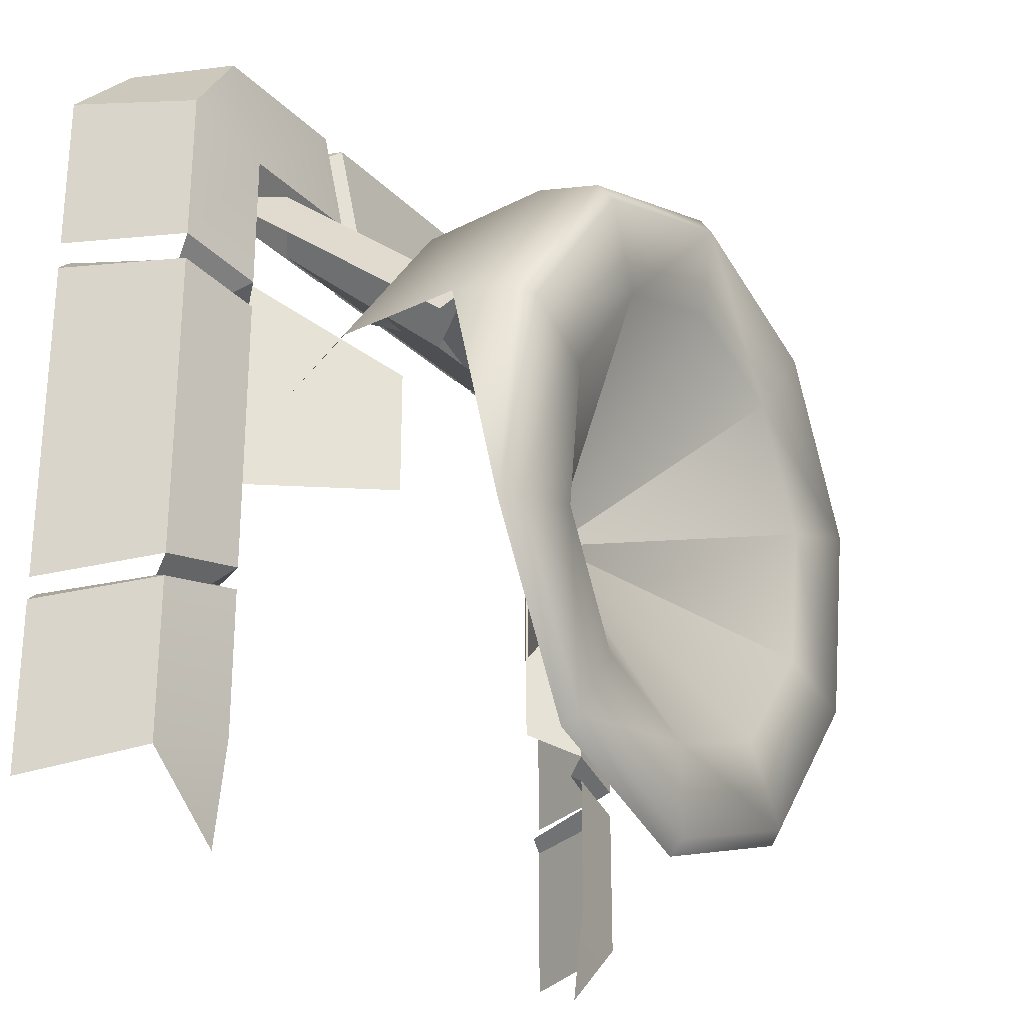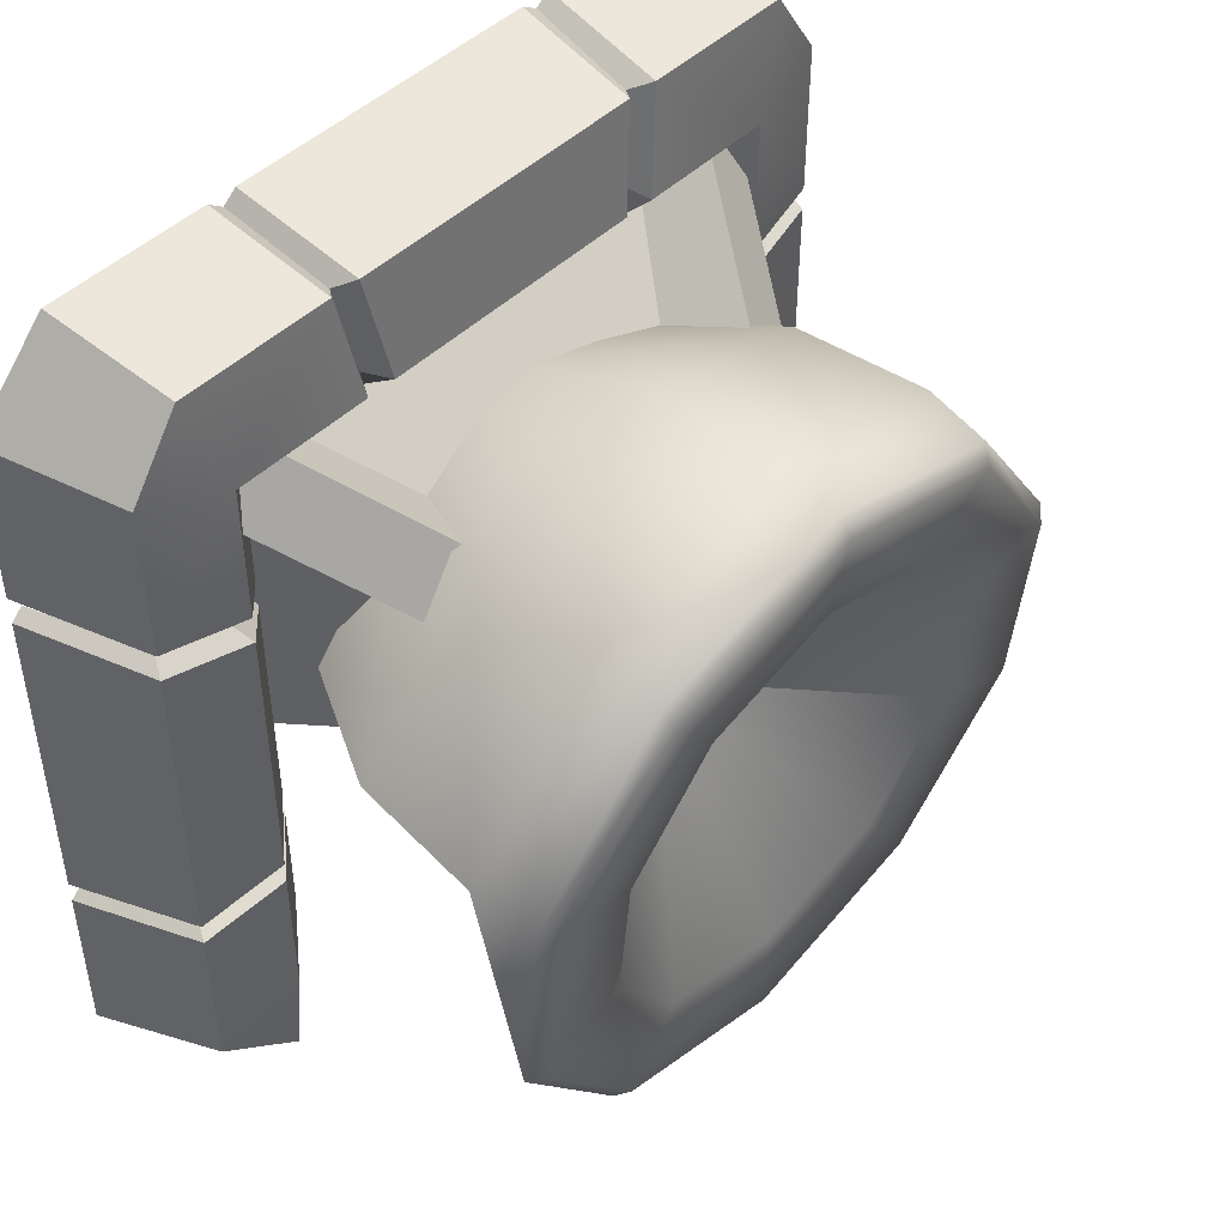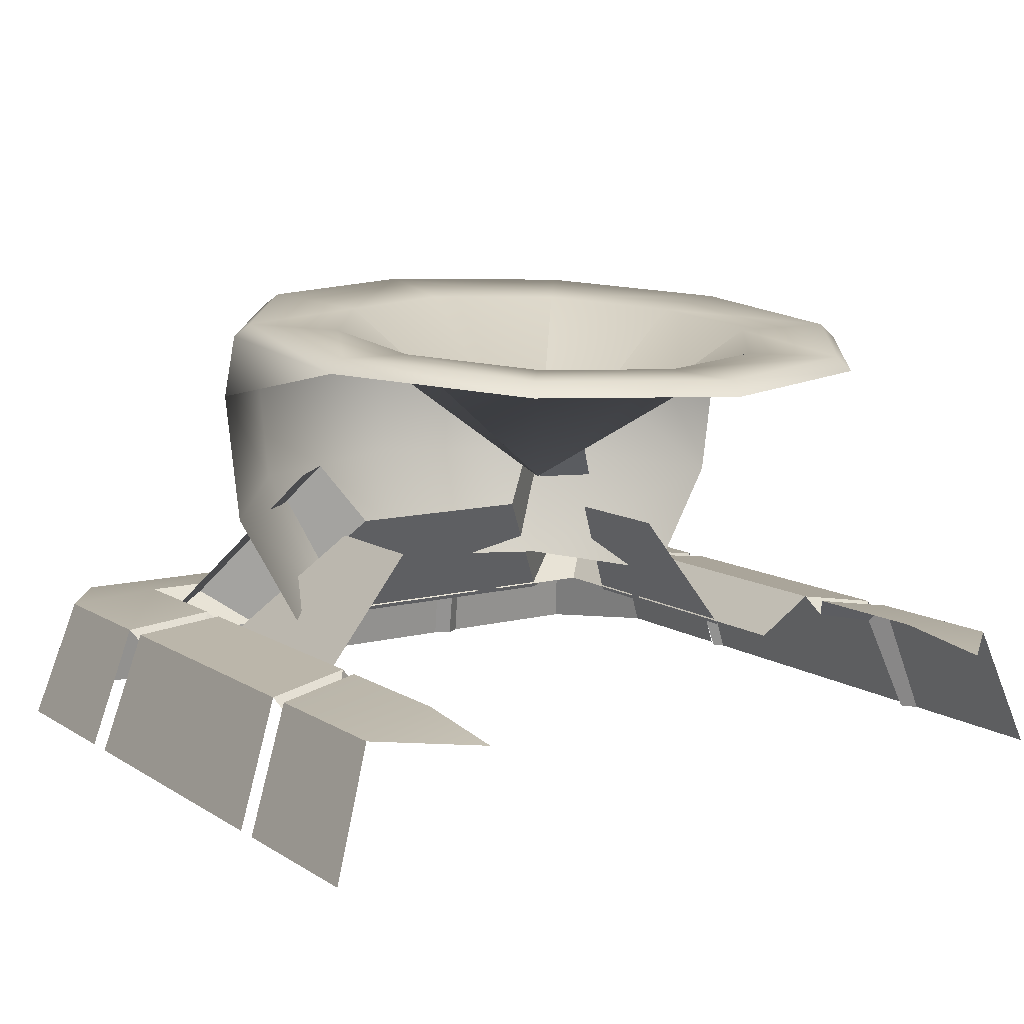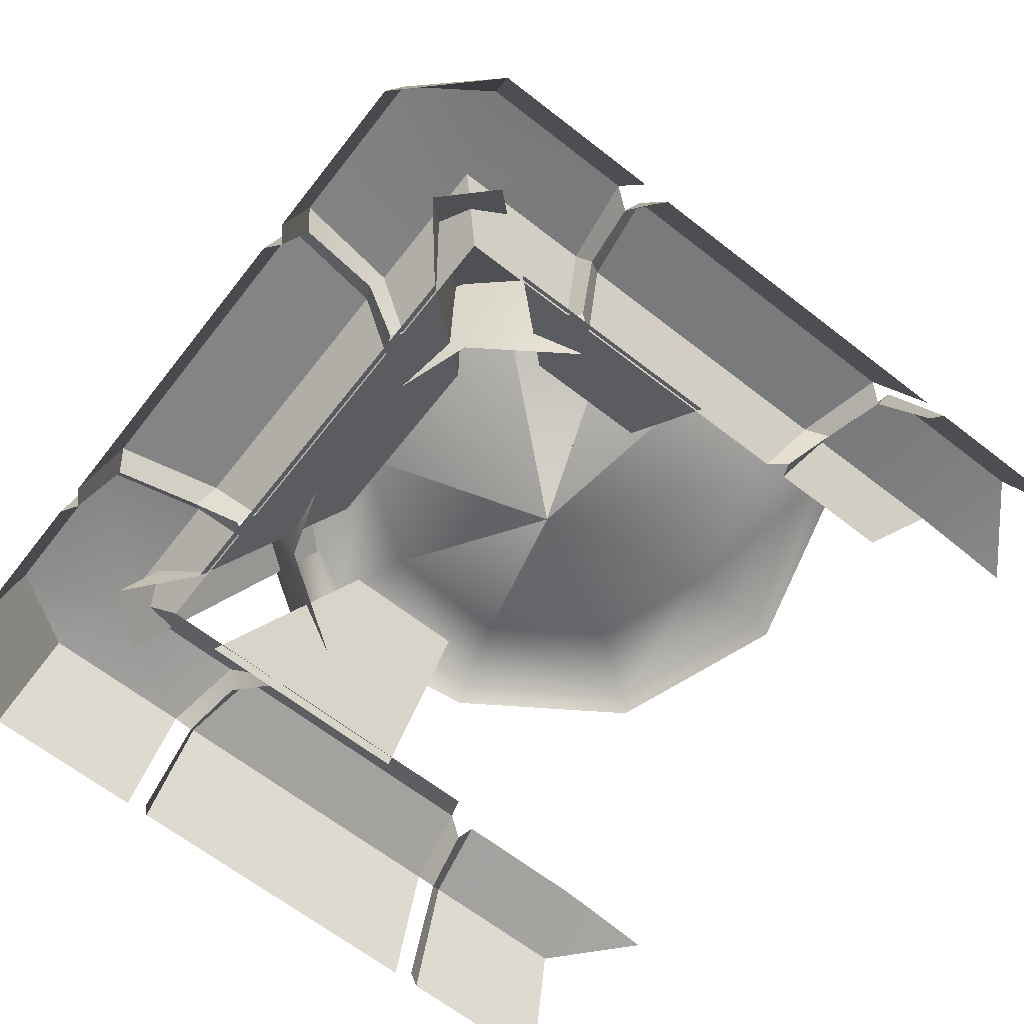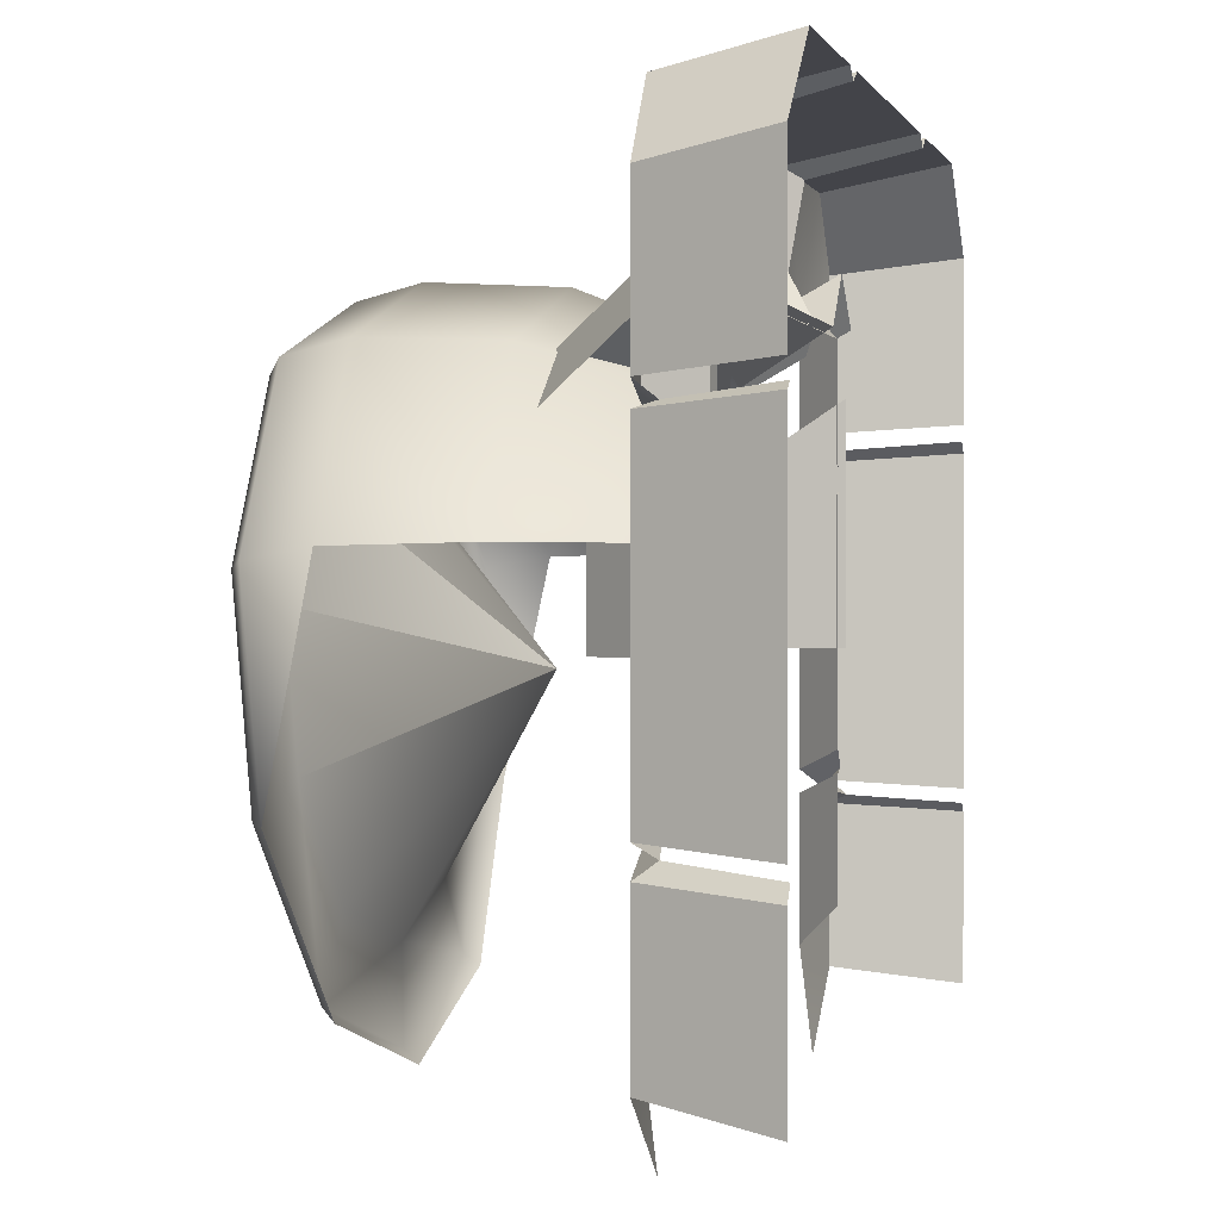
<metadata>
{"format":"obj","ext":"obj","renderer":"f3d","projection":"perspective","resolution":1024,"background":"white","views":[{"elev":-26.0,"azim":123.1,"up":"+Z"},{"elev":46.5,"azim":132.3,"up":"+Z"},{"elev":10.4,"azim":146.6,"up":"+Y"},{"elev":-65.2,"azim":51.9,"up":"+Y"},{"elev":0.3,"azim":-75.0,"up":"+Z"}]}
</metadata>
<code>
g wall_object2
v -0.1734 0.1589 0.2224
v -0.2806 0.146 0.07531
v -0.3565 0.2807 0.07597
v -0.2203 0.2971 0.2628
v -3.446e-08 0.1638 0.2785
v -0.2311 0.4516 0.2686
v -0.3741 0.4345 0.07254
v -4.27e-08 0.3033 0.3341
v -4.269e-08 0.4582 0.3434
v -0.2264 0.524 0.2522
v -0.3665 0.5072 0.06018
v -0.3665 0.4863 -0.1772
v -8.229e-08 0.5304 0.3255
v 0.2264 0.524 0.2522
v 0.2203 0.2971 0.2628
v 0.1734 0.1589 0.2224
v 0.2311 0.4516 0.2686
v 0.3741 0.4345 0.07254
v 0.3665 0.5072 0.06018
v 0.3665 0.4863 -0.1772
v 0.3565 0.2807 0.07597
v 0.2806 0.146 0.07531
v -0.3065 0.0853 -0.02756
v -0.1871 0.2372 -0.02756
v -0.1871 0.2372 0.1185
v -0.3065 0.0853 0.2396
v -0.2352 0.0853 0.3109
v -0.1158 0.2372 0.1898
v -0 0.2372 0.1898
v -0 0.0853 0.3109
v 0.2352 0.0853 0.3109
v 0.1158 0.2372 0.1898
v -0.3706 0.09075 0.3189
v -0.2205 0.3109 0.1673
v -0.1645 0.3109 0.2233
v -0.3146 0.09075 0.3749
v -0.2352 0.0853 0.3109
v -0.3146 0.09075 0.3749
v -0.1645 0.3109 0.2233
v -0.1158 0.2372 0.1898
v 0.3065 0.0853 -0.02756
v 0.3065 0.0853 0.2396
v 0.1871 0.2372 0.1185
v 0.1871 0.2372 -0.02756
v 0.3706 0.09075 0.3189
v 0.3146 0.09075 0.3749
v 0.1645 0.3109 0.2233
v 0.2205 0.3109 0.1673
v 0.2352 0.0853 0.3109
v 0.1158 0.2372 0.1898
v 0.1645 0.3109 0.2233
v 0.3146 0.09075 0.3749
v -0.4038 -0.01489 0.5015
v -0.4948 -0.01489 0.4083
v -0.4417 0.1288 0.3877
v -0.3868 0.1288 0.4722
v -0.2171 -0.01489 0.5015
v -0.4038 -0.01489 0.5015
v -0.3868 0.1288 0.4722
v -0.2086 0.1288 0.4722
v -0.3475 0.1433 0.3525
v -0.4417 0.1288 0.2107
v -0.3475 0.1433 0.1938
v -0.4417 0.1288 0.3877
v -0.3868 0.1288 0.4722
v -0.2086 0.1288 0.4722
v -0.1889 0.1433 0.3525
v -0.4948 -0.01489 0.1941
v -0.4948 -0.01489 -0.1862
v -0.4417 0.1288 -0.1759
v -0.4417 0.1288 0.1838
v 0.4948 -0.01489 0.4083
v 0.4038 -0.01489 0.5015
v 0.3868 0.1288 0.4722
v 0.4464 0.1288 0.3877
v 0.3868 0.1288 0.4722
v 0.4038 -0.01489 0.5015
v 0.2169 -0.01489 0.5015
v 0.2084 0.1288 0.4722
v -0.4417 0.1288 -0.3877
v -0.3475 0.1288 -0.4722
v -0.3475 0.1433 -0.3525
v -0.4417 0.1288 -0.2087
v -0.3475 0.1433 -0.1911
v 0.3475 0.1433 -0.3525
v 0.4464 0.1288 -0.2039
v 0.3475 0.1433 -0.1863
v 0.4464 0.1288 -0.3877
v 0.3475 0.1288 -0.4722
v 0.4948 -0.01489 -0.1886
v 0.4948 -0.01489 0.1887
v 0.4464 0.1288 0.1784
v 0.4464 0.1288 -0.1783
v 0.4464 0.1288 0.2104
v 0.3475 0.1433 0.3525
v 0.3475 0.1433 0.1928
v 0.4464 0.1288 0.3877
v 0.3868 0.1288 0.4722
v 0.2084 0.1288 0.4722
v 0.1888 0.1433 0.3525
v -0.1889 0.1433 0.3525
v -0.3475 0.1433 0.3525
v -0.2987 0.09189 0.303
v -0.1645 0.09189 0.303
v 0.3475 0.1433 0.1928
v 0.3475 0.1433 0.3525
v 0.2987 0.09189 0.303
v 0.2987 0.09189 0.1681
v 0.1836 -0.01489 0.5015
v -0.1808 -0.01489 0.5015
v -0.1723 0.1288 0.4722
v 0.1751 0.1288 0.4722
v 0.4464 0.1288 0.3877
v 0.4464 0.1288 0.2104
v 0.4948 -0.01489 0.2207
v 0.4948 -0.01489 0.4083
v -0.4417 0.1288 -0.3877
v -0.4417 0.1288 -0.2087
v -0.4948 -0.01489 -0.219
v -0.4948 -0.01489 -0.4083
v -0.1723 0.1288 0.4722
v -0.1527 0.1433 0.3525
v 0.1554 0.1433 0.3525
v 0.1751 0.1288 0.4722
v -0.1527 0.1433 0.3525
v -0.1283 0.09189 0.303
v 0.131 0.09189 0.303
v 0.1554 0.1433 0.3525
v 0.3475 0.1433 0.1608
v 0.2987 0.09189 0.1361
v 0.2987 0.09189 -0.136
v 0.3475 0.1433 -0.1607
v -0.3475 0.1433 -0.1583
v -0.2987 0.09189 -0.1336
v -0.2987 0.09189 0.1414
v -0.3475 0.1433 0.1662
v -0.1994 -0.01489 0.4901
v -0.2171 -0.01489 0.5015
v -0.2086 0.1288 0.4722
v -0.191 0.1069 0.4608
v 0.433 0.1069 0.191
v 0.4464 0.1288 0.1784
v 0.4948 -0.01489 0.1887
v 0.4814 -0.01489 0.2013
v -0.191 0.1069 0.4608
v -0.2086 0.1288 0.4722
v -0.1889 0.1433 0.3525
v -0.1758 0.1213 0.3628
v 0.433 0.1069 0.191
v 0.4464 0.1288 0.2104
v 0.3475 0.1433 0.1928
v 0.359 0.1213 0.179
v -0.4294 0.1069 -0.1914
v -0.4417 0.1288 -0.2087
v -0.3475 0.1433 -0.1911
v -0.3573 0.1213 -0.1773
v -0.1758 0.1213 0.3628
v -0.1889 0.1433 0.3525
v -0.1645 0.09189 0.303
v -0.1514 0.09189 0.3134
v 0.359 0.1213 0.179
v 0.3475 0.1433 0.1928
v 0.2987 0.09189 0.1681
v 0.3102 0.09189 0.1543
v -0.1808 -0.01489 0.5015
v -0.1994 -0.01489 0.4901
v -0.191 0.1069 0.4608
v -0.1723 0.1288 0.4722
v -0.4417 0.1288 -0.2087
v -0.4294 0.1069 -0.1914
v -0.4825 -0.01489 -0.2017
v -0.4948 -0.01489 -0.219
v -0.1723 0.1288 0.4722
v -0.191 0.1069 0.4608
v -0.1758 0.1213 0.3628
v -0.1527 0.1433 0.3525
v 0.4464 0.1288 0.1784
v 0.433 0.1069 0.191
v 0.359 0.1213 0.179
v 0.3475 0.1433 0.1608
v -0.4417 0.1288 -0.1759
v -0.4294 0.1069 -0.1914
v -0.3573 0.1213 -0.1773
v -0.3475 0.1433 -0.1583
v -0.1527 0.1433 0.3525
v -0.1758 0.1213 0.3628
v -0.1514 0.09189 0.3134
v -0.1283 0.09189 0.303
v 0.3475 0.1433 0.1608
v 0.359 0.1213 0.179
v 0.3102 0.09189 0.1543
v 0.2987 0.09189 0.1361
v -0.3475 0.1433 0.1662
v -0.4417 0.1288 0.1838
v -0.4417 0.1288 -0.1759
v -0.3475 0.1433 -0.1583
v -0.4948 -0.01489 0.2216
v -0.4417 0.1288 0.2107
v -0.4417 0.1288 0.3877
v -0.4948 -0.01489 0.4083
v 0.3475 0.1433 -0.1607
v 0.4464 0.1288 -0.1783
v 0.4464 0.1288 0.1784
v 0.3475 0.1433 0.1608
v 0.4948 -0.01489 -0.2142
v 0.4464 0.1288 -0.2039
v 0.4464 0.1288 -0.3877
v 0.4948 -0.01489 -0.4083
v -0.3475 0.1433 0.1938
v -0.2987 0.09189 0.1616
v -0.2987 0.09189 0.303
v -0.3475 0.1433 0.3525
v 0.1888 0.1433 0.3525
v 0.1644 0.09189 0.303
v 0.2987 0.09189 0.303
v 0.3475 0.1433 0.3525
v 0.3475 0.1433 -0.1863
v 0.2987 0.09189 -0.1616
v 0.2987 0.09189 -0.303
v 0.3475 0.1433 -0.3525
v -0.3475 0.1433 0.1938
v -0.4417 0.1288 0.2107
v -0.4305 0.1069 0.192
v -0.3597 0.1213 0.1802
v -0.4948 -0.01489 0.1941
v -0.4417 0.1288 0.1838
v -0.4305 0.1069 0.192
v -0.4837 -0.01489 0.2023
v 0.2084 0.1288 0.4722
v 0.2169 -0.01489 0.5015
v 0.1995 -0.01489 0.4883
v 0.191 0.1069 0.459
v 0.3475 0.1433 -0.1863
v 0.4464 0.1288 -0.2039
v 0.4342 0.1069 -0.1936
v 0.3636 0.1213 -0.1807
v 0.1888 0.1433 0.3525
v 0.2084 0.1288 0.4722
v 0.191 0.1069 0.459
v 0.1773 0.1213 0.3628
v -0.3475 0.1433 0.1662
v -0.2987 0.09189 0.1414
v -0.3109 0.09189 0.1555
v -0.3597 0.1213 0.1802
v 0.1554 0.1433 0.3525
v 0.131 0.09189 0.303
v 0.1529 0.09189 0.3133
v 0.1773 0.1213 0.3628
v 0.3475 0.1433 -0.1607
v 0.2987 0.09189 -0.136
v 0.3148 0.09189 -0.156
v 0.3636 0.1213 -0.1807
v -0.3597 0.1213 0.1802
v -0.4305 0.1069 0.192
v -0.4417 0.1288 0.1838
v -0.3475 0.1433 0.1662
v 0.191 0.1069 0.459
v 0.1995 -0.01489 0.4883
v 0.1836 -0.01489 0.5015
v 0.1751 0.1288 0.4722
v 0.3636 0.1213 -0.1807
v 0.4342 0.1069 -0.1936
v 0.4464 0.1288 -0.1783
v 0.3475 0.1433 -0.1607
v 0.4825 -0.01489 -0.2039
v 0.4342 0.1069 -0.1936
v 0.4464 0.1288 -0.2039
v 0.4948 -0.01489 -0.2142
v 0.1773 0.1213 0.3628
v 0.191 0.1069 0.459
v 0.1751 0.1288 0.4722
v 0.1554 0.1433 0.3525
v -0.3597 0.1213 0.1802
v -0.3109 0.09189 0.1555
v -0.2987 0.09189 0.1616
v -0.3475 0.1433 0.1938
v 0.1773 0.1213 0.3628
v 0.1529 0.09189 0.3133
v 0.1644 0.09189 0.303
v 0.1888 0.1433 0.3525
v 0.3636 0.1213 -0.1807
v 0.3148 0.09189 -0.156
v 0.2987 0.09189 -0.1616
v 0.3475 0.1433 -0.1863
v -0.2156 0.486 -0.3566
v -3.261e-10 0.4799 -0.4263
v -3.261e-10 0.4816 -0.3193
v 0.2156 0.486 -0.3566
v -0.1529 0.4859 -0.2698
v -0.2475 0.4972 -0.1401
v -0.349 0.502 -0.1737
v -4.213e-08 0.3193 -0.04407
v 0.1529 0.4859 -0.2698
v 0.2475 0.4972 -0.1401
v 0.349 0.502 -0.1737
v -0 0.3192 -0.04364
v -0.2475 0.5113 0.02023
v -0.349 0.5218 0.05242
v 0.2475 0.5113 0.02023
v 0.349 0.5218 0.05242
v -0.1529 0.5226 0.1499
v -0.2156 0.5378 0.2353
v -7.893e-08 0.5439 0.3051
v 8.426e-08 0.3192 -0.04368
v 0.1529 0.5226 0.1499
v 0.2156 0.5378 0.2353
v -3.261e-10 0.5269 0.1994
v 8.426e-08 0.3192 -0.04368
v -0.2156 0.486 -0.3566
v -0.349 0.502 -0.1737
v -0.3665 0.4863 -0.1772
v -0.2253 0.4698 -0.37
v -0.3665 0.5072 0.06018
v -3.261e-10 0.4799 -0.4263
v -0.349 0.5218 0.05242
v -3.261e-10 0.4634 -0.4429
v -0.2264 0.524 0.2522
v 0.2156 0.486 -0.3566
v -0.2156 0.5378 0.2353
v 0.2253 0.4698 -0.37
v -8.229e-08 0.5304 0.3255
v 0.349 0.502 -0.1737
v -7.893e-08 0.5439 0.3051
v 0.3665 0.4863 -0.1772
v 0.2264 0.524 0.2522
v 0.349 0.5218 0.05242
v 0.2156 0.5378 0.2353
v 0.3665 0.5072 0.06018
g wall_object2_0
f 3 2 1
f 4 3 1
f 4 1 5
f 3 4 6
f 7 3 6
f 8 4 5
f 6 4 9
f 4 8 9
f 6 10 7
f 10 6 9
f 10 11 7
f 11 12 7
f 13 10 9
f 13 9 14
f 8 5 15
f 5 16 15
f 9 8 17
f 9 17 14
f 8 15 17
f 14 17 18
f 17 15 18
f 19 14 18
f 19 18 20
f 15 21 18
f 15 16 21
f 16 22 21
f 25 24 23
f 26 25 23
f 29 28 27
f 30 29 27
f 29 30 31
f 32 29 31
f 35 34 33
f 36 35 33
f 39 38 37
f 40 39 37
f 43 42 41
f 44 43 41
f 47 46 45
f 48 47 45
f 51 50 49
f 52 51 49
f 55 54 53
f 56 55 53
f 59 58 57
f 60 59 57
f 63 62 61
f 62 64 61
f 65 61 64
f 61 65 66
f 67 61 66
f 70 69 68
f 71 70 68
f 74 73 72
f 75 74 72
f 78 77 76
f 79 78 76
f 82 81 80
f 82 80 83
f 84 82 83
f 87 86 85
f 86 88 85
f 89 85 88
f 92 91 90
f 93 92 90
f 96 95 94
f 95 97 94
f 95 98 97
f 99 98 95
f 100 99 95
f 103 102 101
f 104 103 101
f 107 106 105
f 108 107 105
f 111 110 109
f 112 111 109
f 115 114 113
f 116 115 113
f 119 118 117
f 120 119 117
f 123 122 121
f 124 123 121
f 127 126 125
f 128 127 125
f 131 130 129
f 132 131 129
f 135 134 133
f 136 135 133
f 139 138 137
f 140 139 137
f 143 142 141
f 144 143 141
f 147 146 145
f 148 147 145
f 151 150 149
f 152 151 149
f 155 154 153
f 156 155 153
f 159 158 157
f 160 159 157
f 163 162 161
f 164 163 161
f 167 166 165
f 168 167 165
f 171 170 169
f 172 171 169
f 175 174 173
f 176 175 173
f 179 178 177
f 180 179 177
f 183 182 181
f 184 183 181
f 187 186 185
f 188 187 185
f 191 190 189
f 192 191 189
f 195 194 193
f 196 195 193
f 199 198 197
f 200 199 197
f 203 202 201
f 204 203 201
f 207 206 205
f 208 207 205
f 211 210 209
f 212 211 209
f 215 214 213
f 216 215 213
f 219 218 217
f 220 219 217
f 223 222 221
f 224 223 221
f 227 226 225
f 228 227 225
f 231 230 229
f 232 231 229
f 235 234 233
f 236 235 233
f 239 238 237
f 240 239 237
f 243 242 241
f 244 243 241
f 247 246 245
f 248 247 245
f 251 250 249
f 252 251 249
f 255 254 253
f 256 255 253
f 259 258 257
f 260 259 257
f 263 262 261
f 264 263 261
f 267 266 265
f 268 267 265
f 271 270 269
f 272 271 269
f 275 274 273
f 276 275 273
f 279 278 277
f 280 279 277
f 283 282 281
f 284 283 281
f 287 286 285
f 288 286 287
f 289 287 285
f 290 289 285
f 291 290 285
f 289 292 287
f 292 289 290
f 293 288 287
f 292 293 287
f 293 294 288
f 294 293 292
f 294 295 288
f 296 292 290
f 296 294 292
f 296 290 297
f 297 290 291
f 298 297 291
f 294 299 295
f 299 294 296
f 299 300 295
f 301 297 298
f 302 301 298
f 301 302 303
f 304 296 297
f 304 297 301
f 296 304 301
f 299 305 300
f 305 306 300
f 303 306 305
f 307 301 303
f 307 296 301
f 307 303 305
f 296 307 305
f 308 299 296
f 305 299 308
f 296 305 308
f 311 310 309
f 312 311 309
f 310 311 313
f 312 309 314
f 315 310 313
f 316 312 314
f 315 313 317
f 316 314 318
f 319 315 317
f 320 316 318
f 319 317 321
f 320 318 322
f 323 319 321
f 324 320 322
f 323 321 325
f 322 326 324
f 327 323 325
f 326 328 324
f 327 325 328
f 326 327 328

</code>
